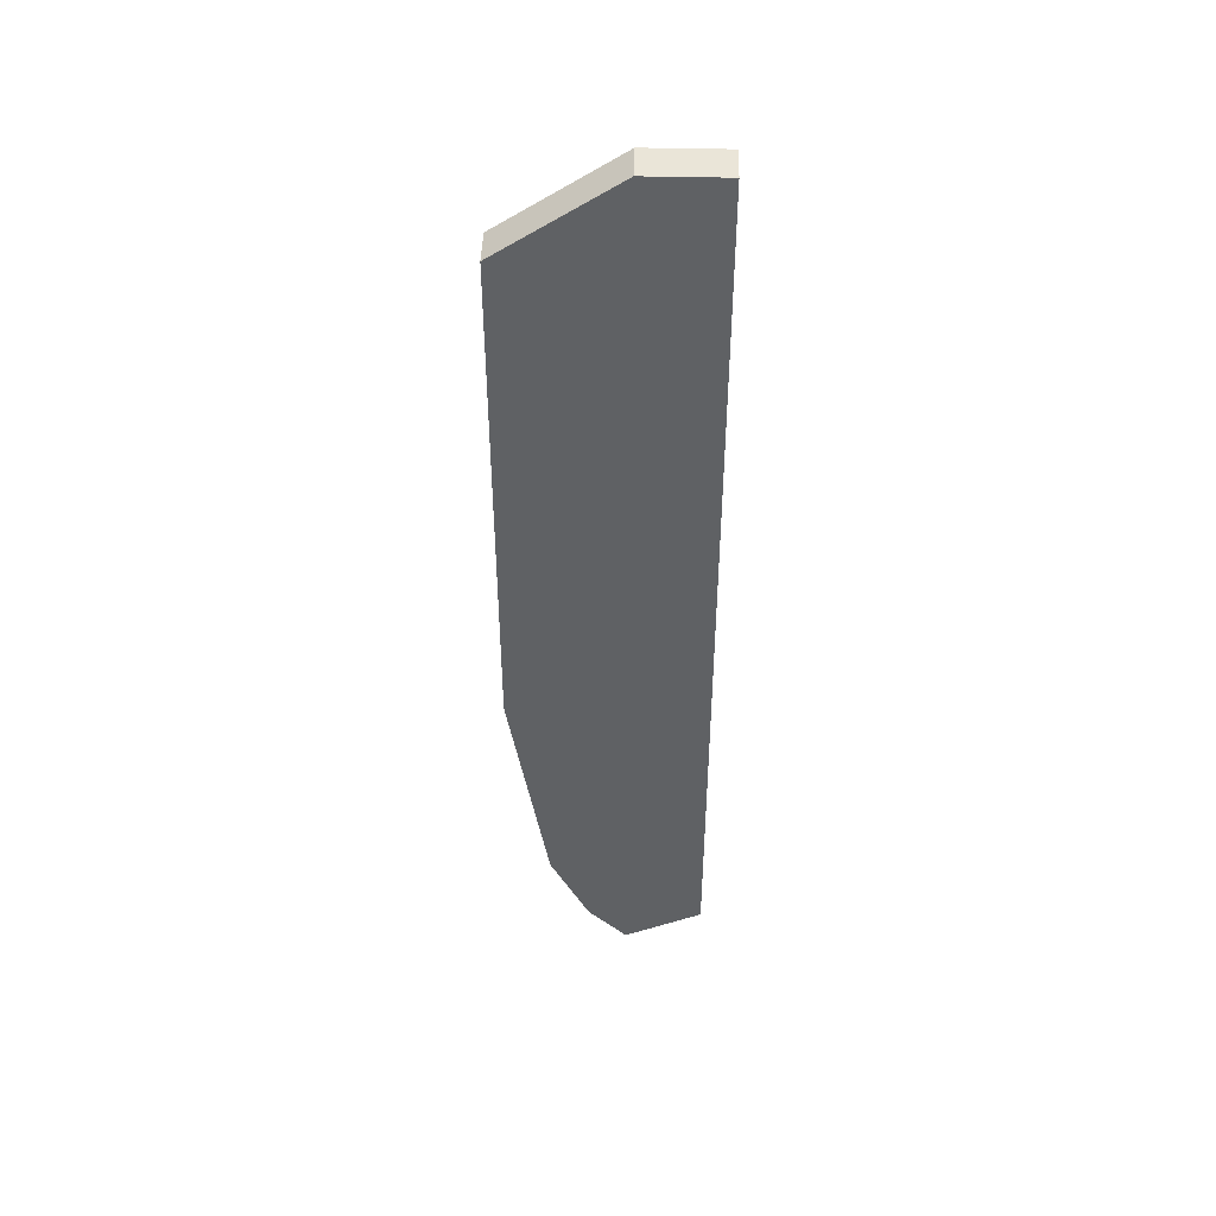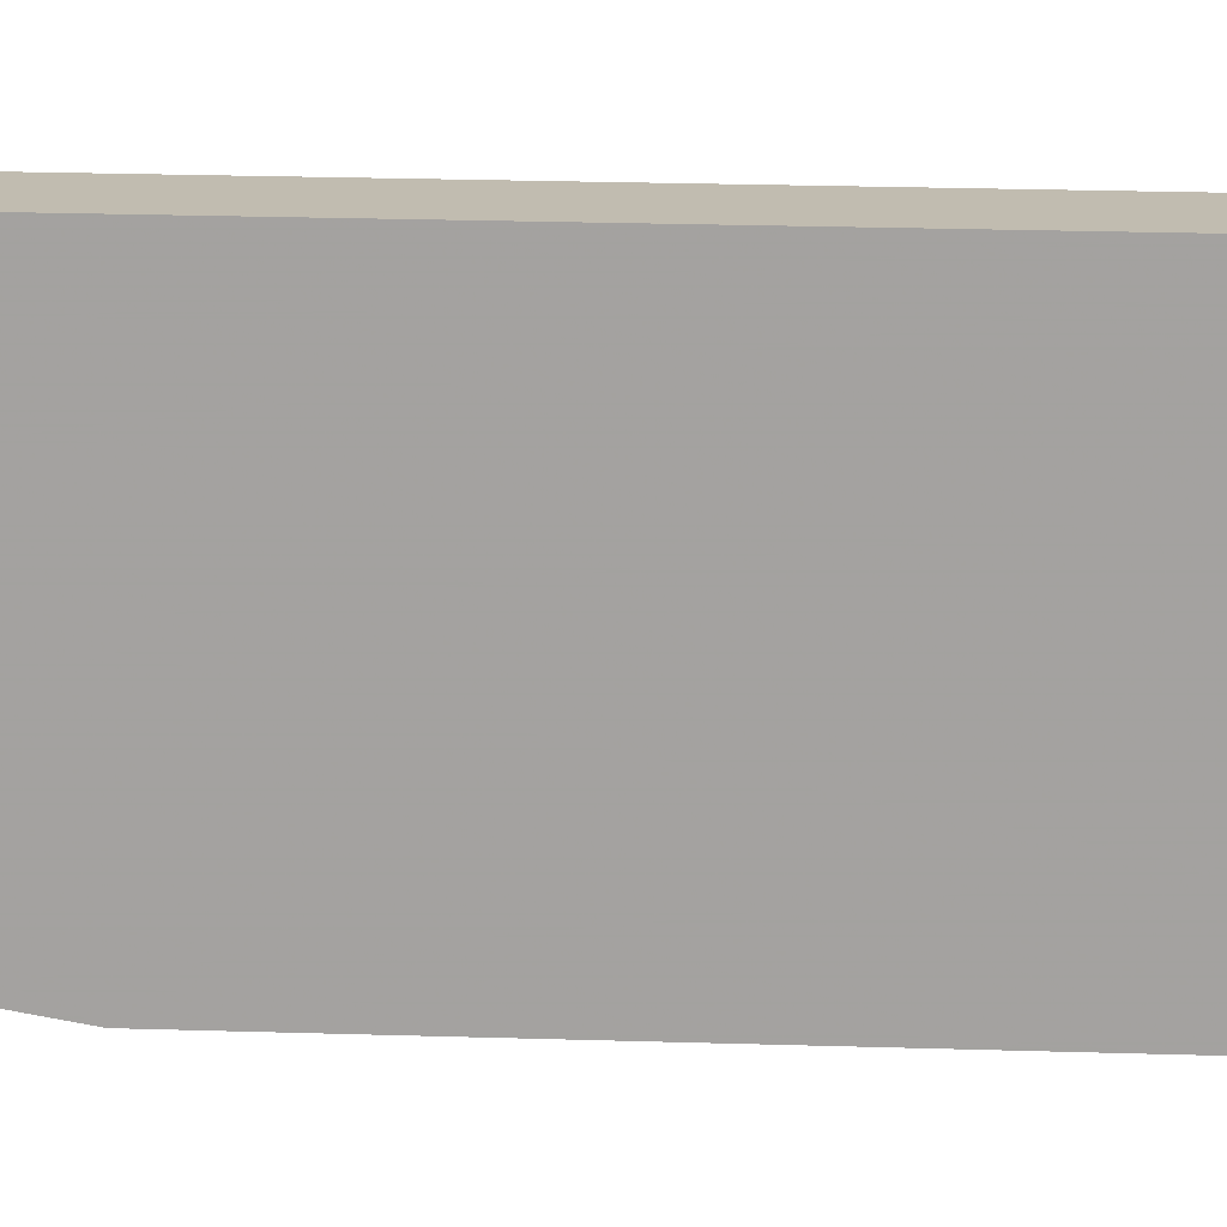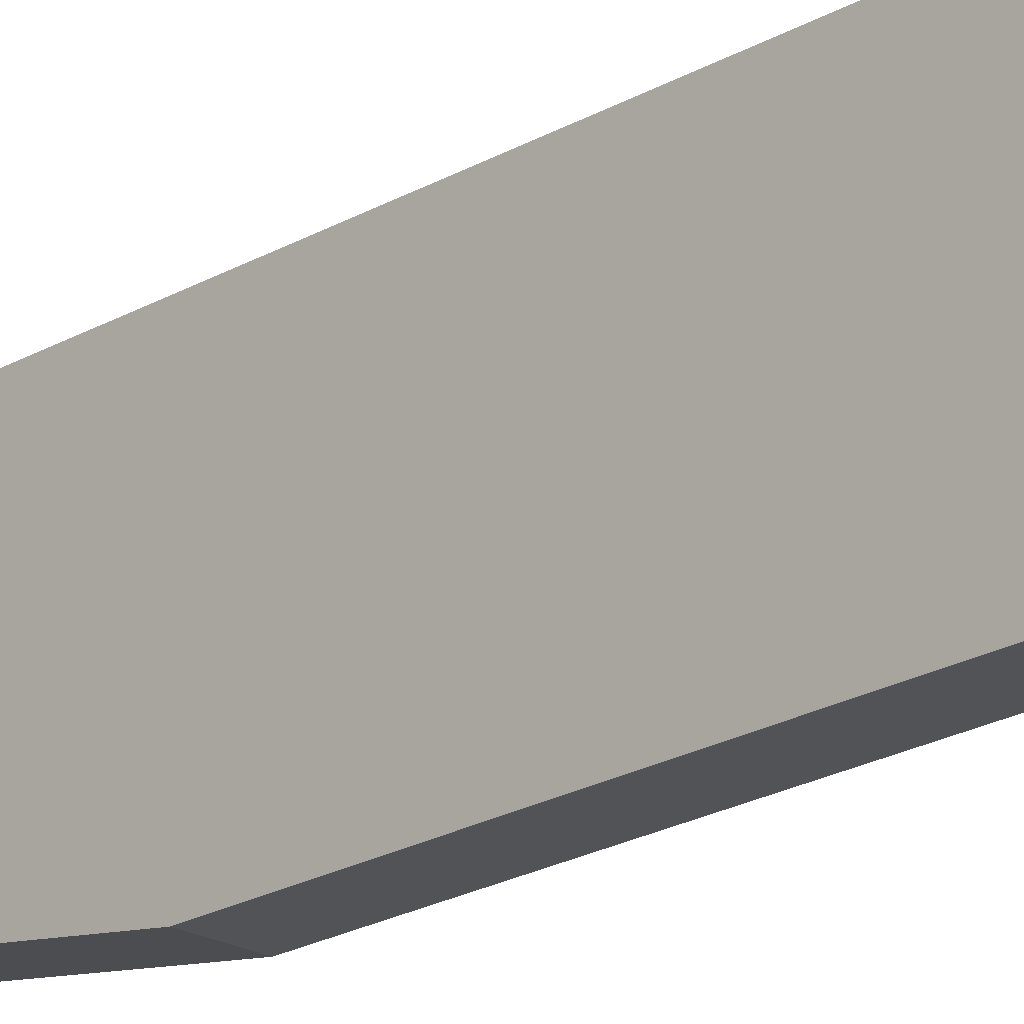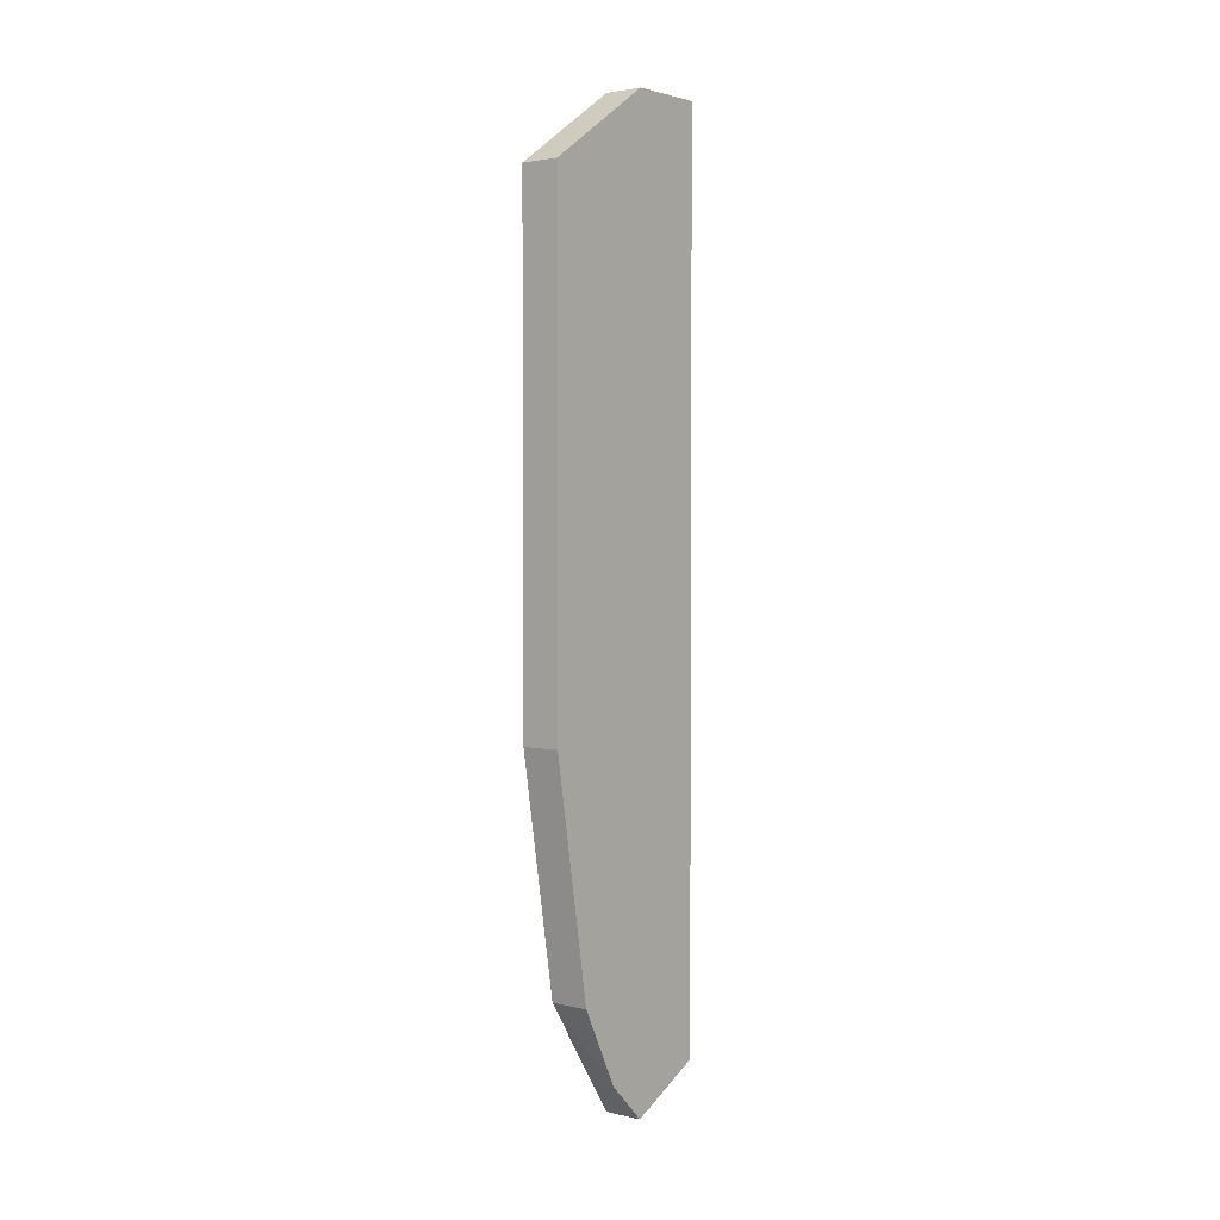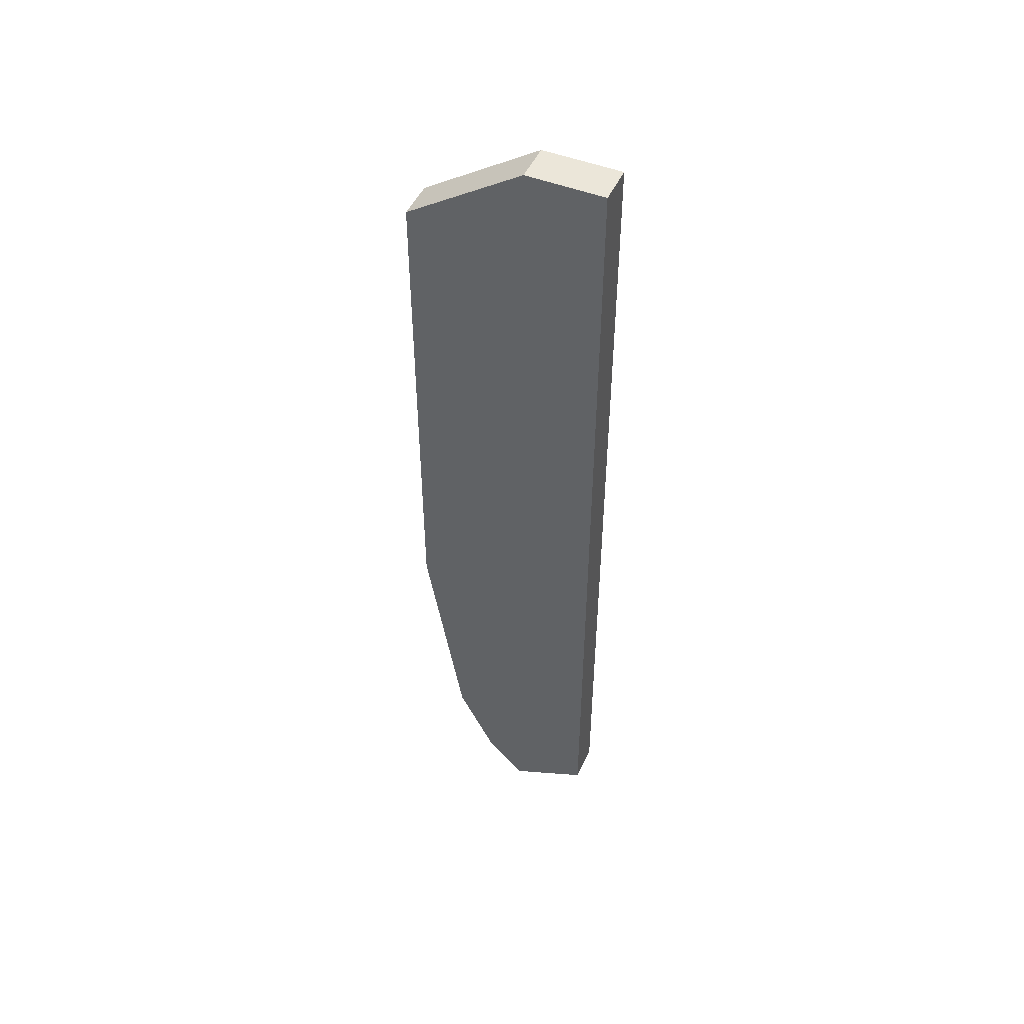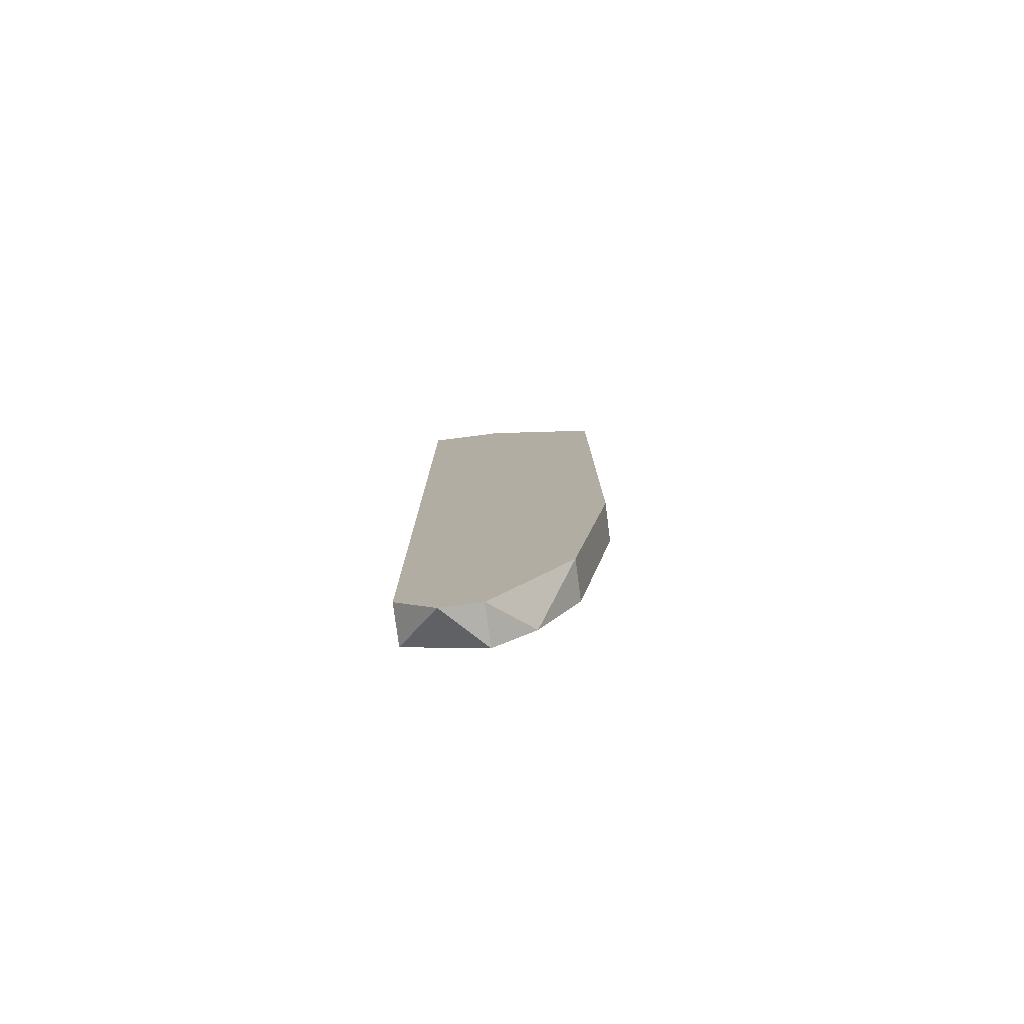
<metadata>
{"format":"obj","ext":"obj","renderer":"f3d","projection":"perspective","resolution":1024,"background":"white","views":[{"elev":44.6,"azim":-88.4,"up":"+Y"},{"elev":16.6,"azim":94.2,"up":"+Z"},{"elev":-21.8,"azim":135.4,"up":"+Z"},{"elev":2.8,"azim":-141.7,"up":"+Y"},{"elev":48.5,"azim":-66.2,"up":"+Y"},{"elev":-79.0,"azim":97.3,"up":"+Y"}]}
</metadata>
<code>
v 0.3745 0.1922 -0.01476
v 0.3845 0.2222 -0.03474
v 0.3845 0.1922 -0.01476
v 0.3745 0.2022 0.005235
v 0.3745 0.2022 -0.02474
v 0.3745 0.2222 -0.03474
v 0.3745 0.432 -0.01476
v 0.3745 0.412 -0.04474
v 0.3745 0.432 0.005235
v 0.3745 0.2821 -0.04474
v 0.3845 0.2821 -0.04474
v 0.3845 0.2022 0.005235
v 0.3845 0.1922 -0.004765
v 0.3845 0.412 -0.04474
v 0.3845 0.432 -0.01476
v 0.3845 0.432 0.005235
f 1 3 13
f 13 3 2
f 2 3 5
f 5 1 4
f 4 1 13
f 2 6 10
f 5 6 2
f 10 6 5
f 8 7 15
f 9 7 8
f 15 7 9
f 11 2 10
f 13 2 11
f 13 12 4
f 4 12 16
f 16 12 13
f 8 10 5
f 11 10 8
f 14 11 8
f 13 11 14
f 9 4 16
f 5 4 9
f 14 8 15
f 9 8 5
f 13 14 15
f 15 9 16
f 16 13 15
f 5 3 1

</code>
